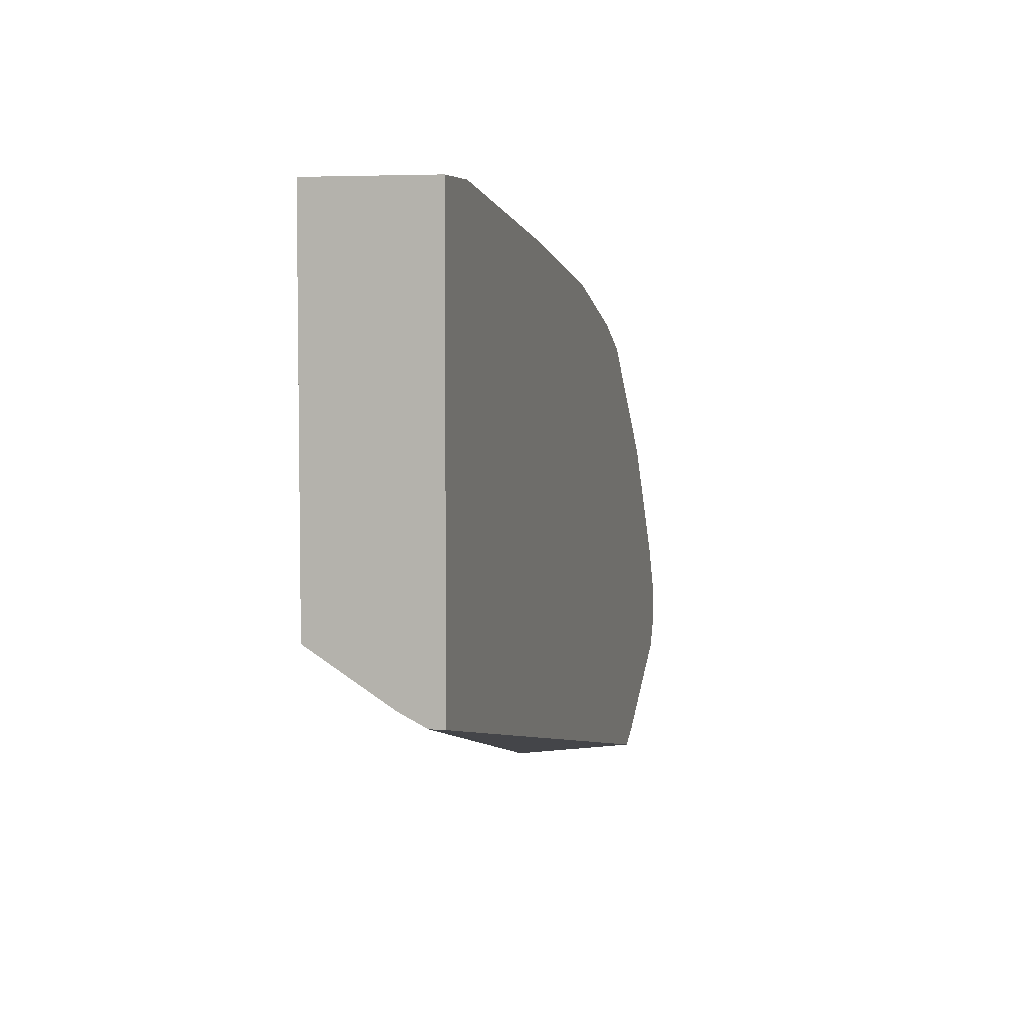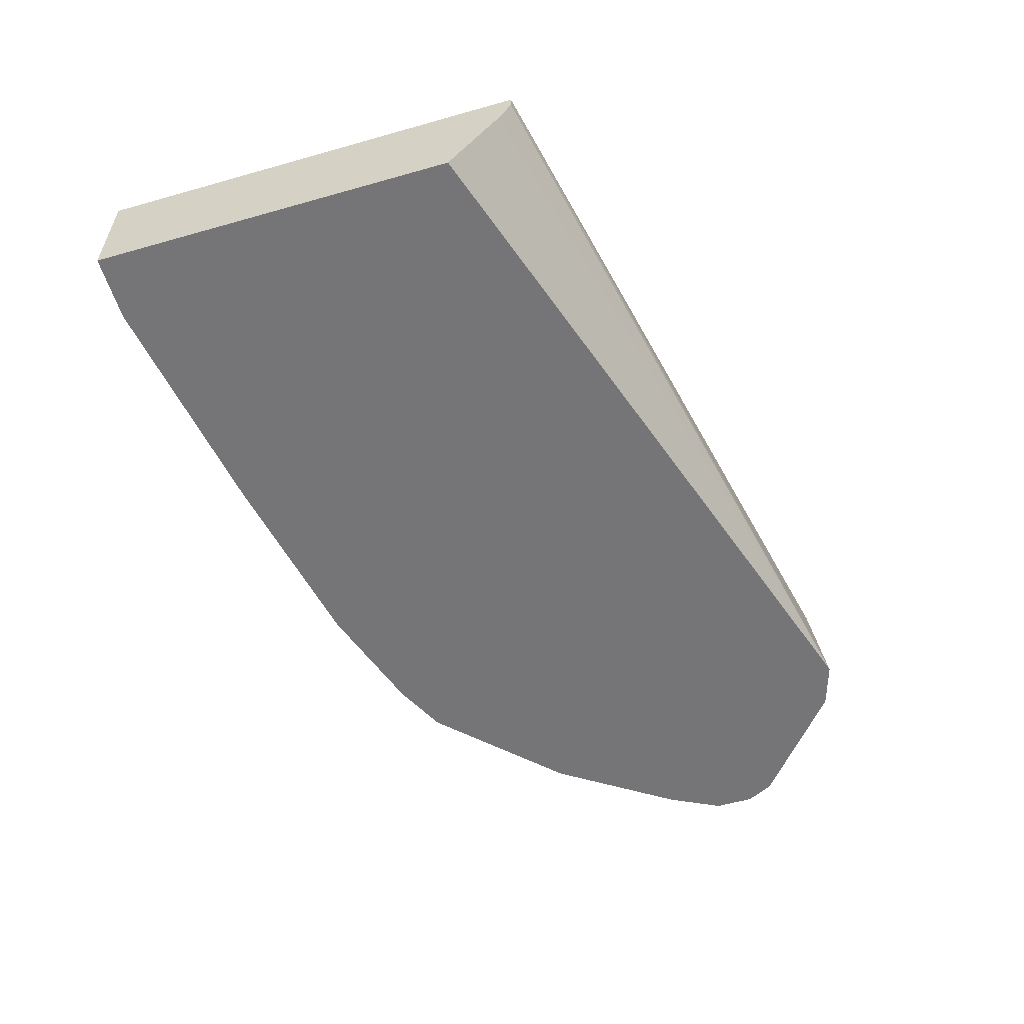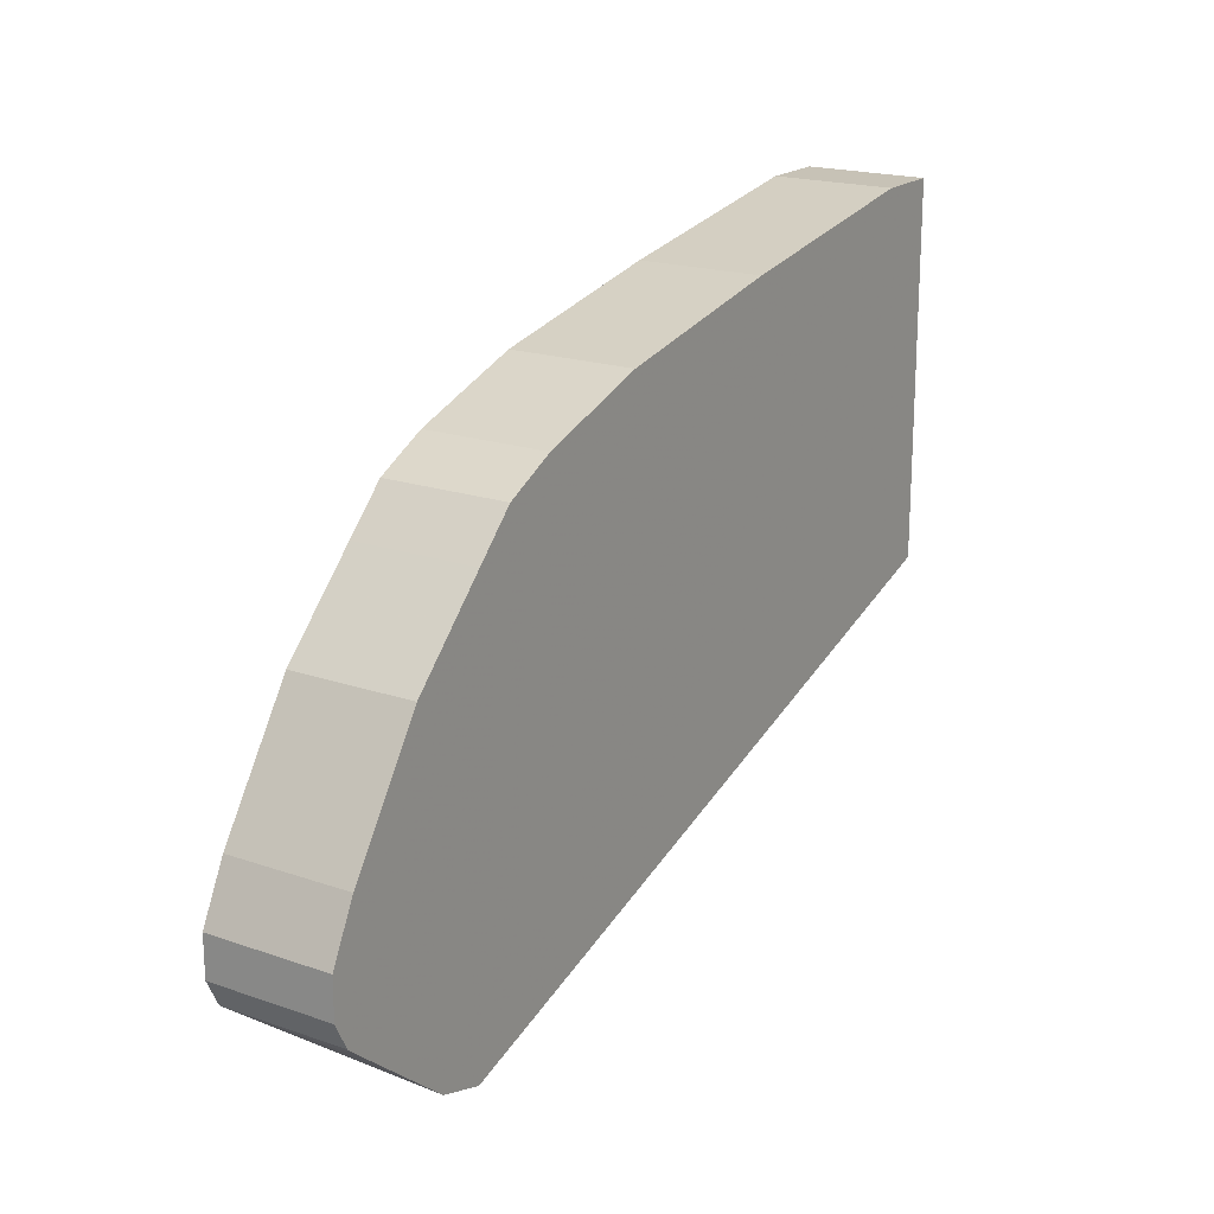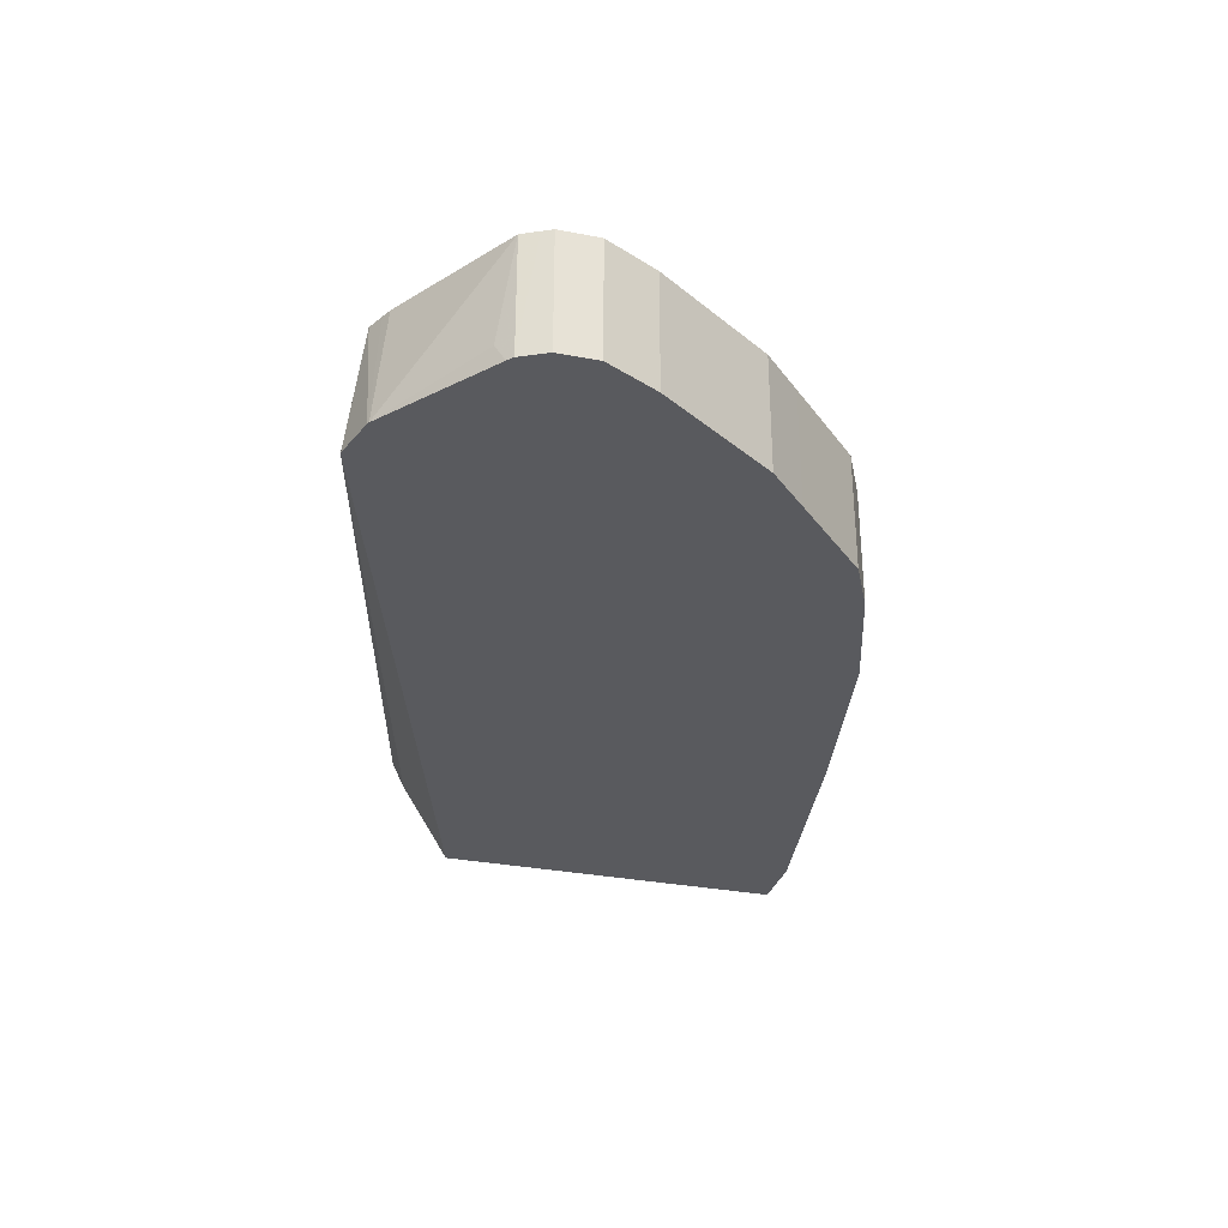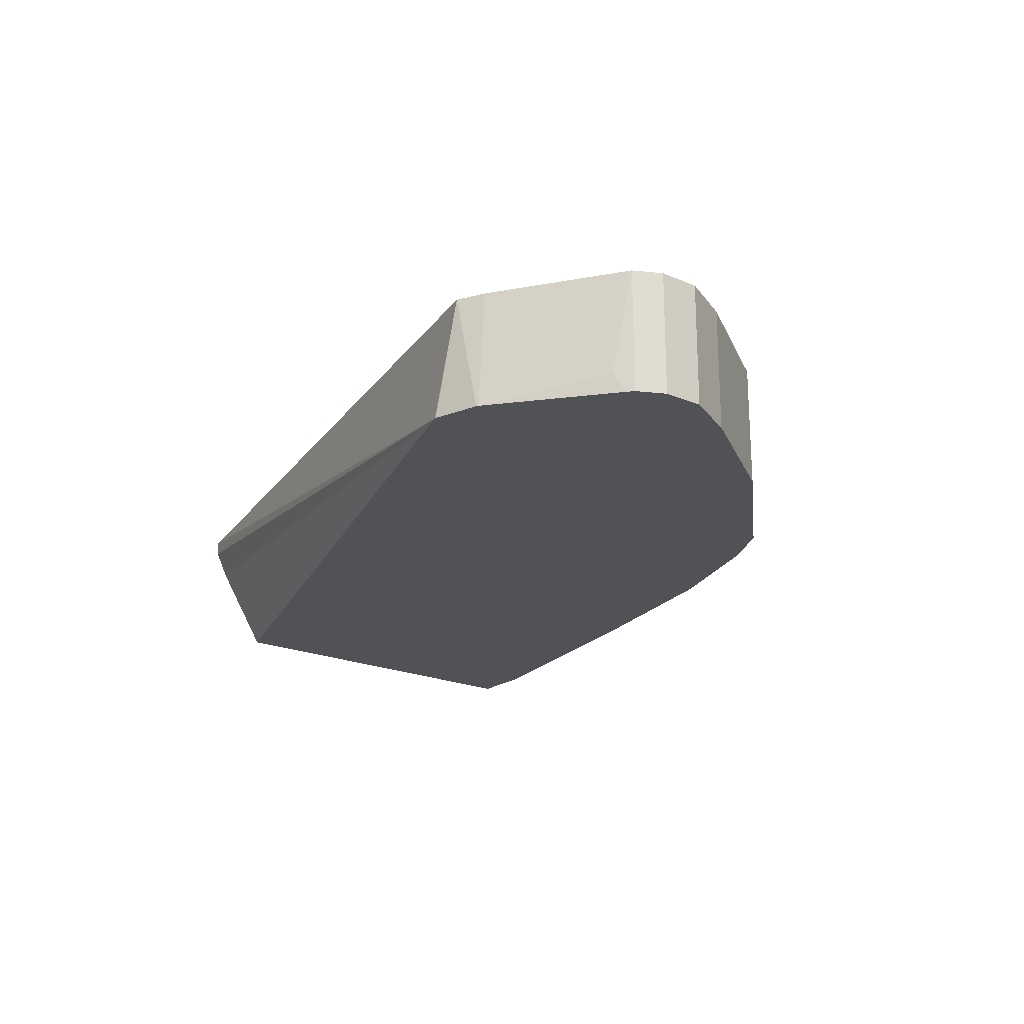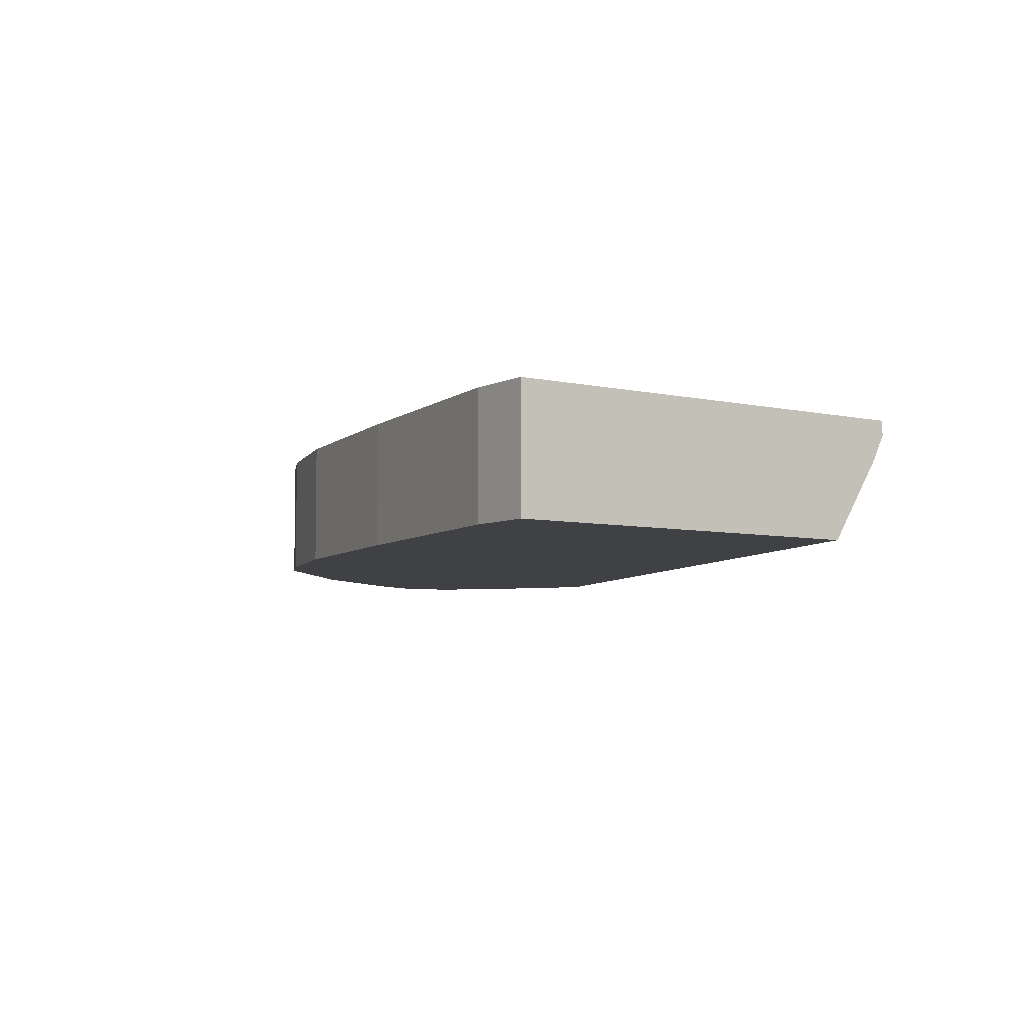
<metadata>
{"format":"obj","ext":"obj","renderer":"f3d","projection":"perspective","resolution":1024,"background":"white","views":[{"elev":5.3,"azim":-75.7,"up":"+Y"},{"elev":-56.6,"azim":-73.5,"up":"+Z"},{"elev":19.2,"azim":123.0,"up":"+Y"},{"elev":-31.3,"azim":74.6,"up":"+Z"},{"elev":-20.7,"azim":52.3,"up":"+Z"},{"elev":-5.8,"azim":-124.9,"up":"+Z"}]}
</metadata>
<code>
v 0.6993 -0.02494 -0.2914
v 0.7 -0.02494 -0.2914
v 0.7057 -0.01855 -0.2345
v 0.3592 0.05573 -0.2345
v 0.3592 0.05573 -0.2415
v 0.3592 0.0578 -0.2456
v 0.3592 0.06193 -0.2538
v 0.3592 0.08586 -0.2914
v 0.7207 -0.01855 -0.2914
v 0.7135 -0.01468 -0.2345
v 0.3592 0.26 -0.2345
v 0.3592 0.26 -0.2914
v 0.7217 -0.01805 -0.2914
v 0.7181 -0.01236 -0.2345
v 0.3901 0.26 -0.2345
v 0.3901 0.26 -0.2914
v 0.7712 0.02237 -0.2914
v 0.767 0.01858 -0.2823
v 0.7738 0.02477 -0.2345
v 0.5015 0.2414 -0.2345
v 0.5015 0.2414 -0.2914
v 0.7738 0.02477 -0.2914
v 0.7778 0.03255 -0.2345
v 0.5943 0.2229 -0.2345
v 0.5943 0.2229 -0.2914
v 0.7801 0.03716 -0.2914
v 0.7801 0.03716 -0.2345
v 0.65 0.2043 -0.2345
v 0.65 0.2043 -0.2914
v 0.7801 0.05573 -0.2914
v 0.7801 0.05573 -0.2345
v 0.6624 0.1981 -0.2345
v 0.6628 0.1979 -0.2914
v 0.7677 0.08051 -0.2914
v 0.7677 0.08051 -0.2345
v 0.6748 0.1919 -0.2345
v 0.6748 0.1919 -0.2914
v 0.7305 0.1362 -0.2914
v 0.7305 0.1362 -0.2345
v 0.6934 0.1733 -0.2345
v 0.6934 0.1733 -0.2914
v 0.7119 0.1548 -0.2914
v 0.7119 0.1548 -0.2345
f 13 19 14
f 15 20 21
f 15 21 16
f 4 11 12
f 18 22 19
f 13 18 19
f 19 22 23
f 17 22 18
f 13 17 18
f 4 12 8
f 11 15 16
f 9 14 10
f 9 13 14
f 4 6 5
f 4 7 6
f 4 8 7
f 20 24 25
f 11 16 12
f 20 25 21
f 40 43 42
f 23 26 27
f 3 11 4
f 40 42 41
f 38 43 39
f 38 42 43
f 36 41 37
f 36 40 41
f 34 39 35
f 34 38 39
f 22 26 23
f 33 36 37
f 30 35 31
f 30 34 35
f 28 33 29
f 28 32 33
f 26 31 27
f 26 30 31
f 24 29 25
f 24 28 29
f 32 36 33
f 3 15 11
f 1 34 30
f 3 24 20
f 1 38 34
f 1 42 38
f 1 41 42
f 1 37 41
f 1 33 37
f 1 29 33
f 1 25 29
f 1 21 25
f 1 16 21
f 1 12 16
f 1 8 12
f 3 20 15
f 1 6 7
f 1 5 6
f 1 4 5
f 1 3 4
f 1 2 3
f 1 30 26
f 1 26 22
f 1 7 8
f 1 17 13
f 1 22 17
f 3 28 24
f 3 32 28
f 3 36 32
f 3 43 40
f 3 39 43
f 3 35 39
f 3 31 35
f 3 27 31
f 3 40 36
f 3 19 23
f 3 14 19
f 3 10 14
f 3 9 10
f 2 9 3
f 1 9 2
f 1 13 9
f 3 23 27

</code>
